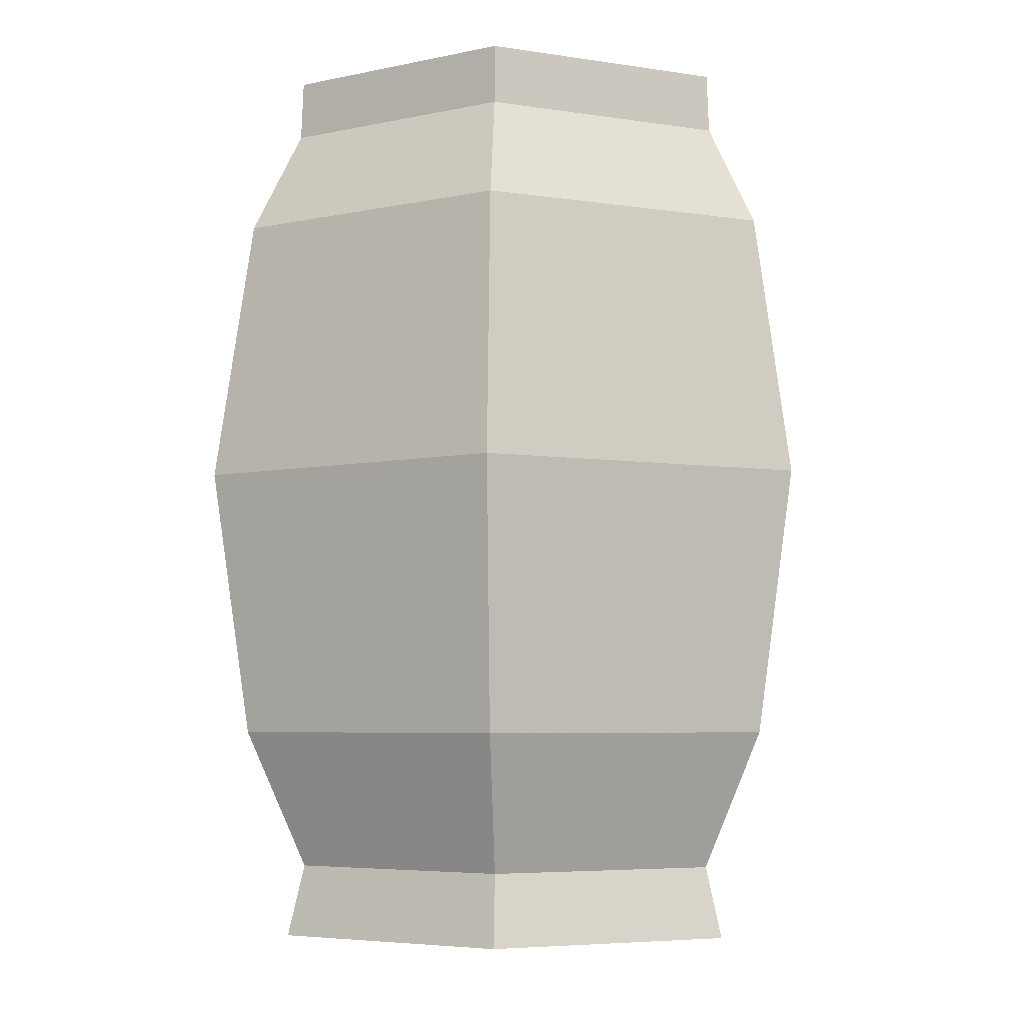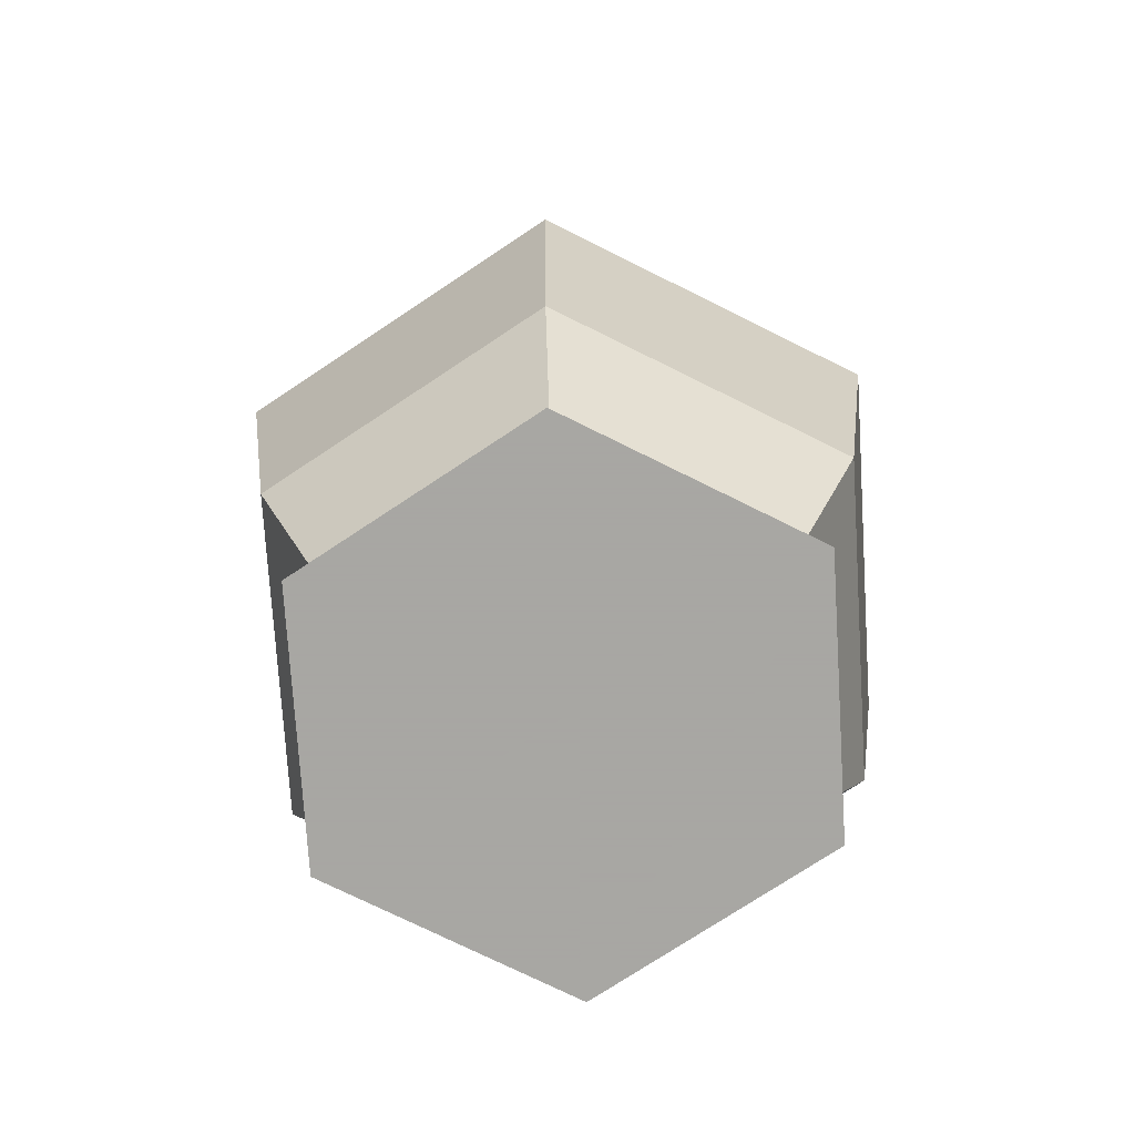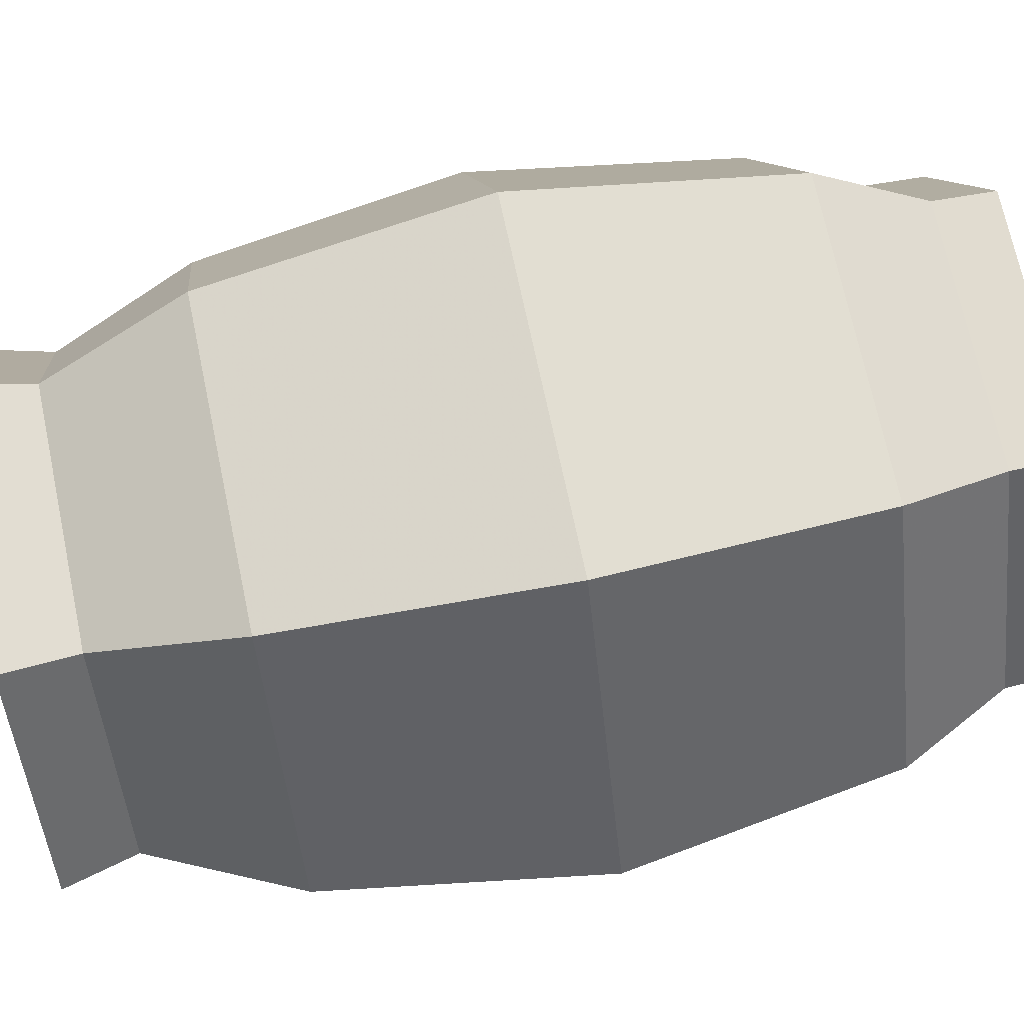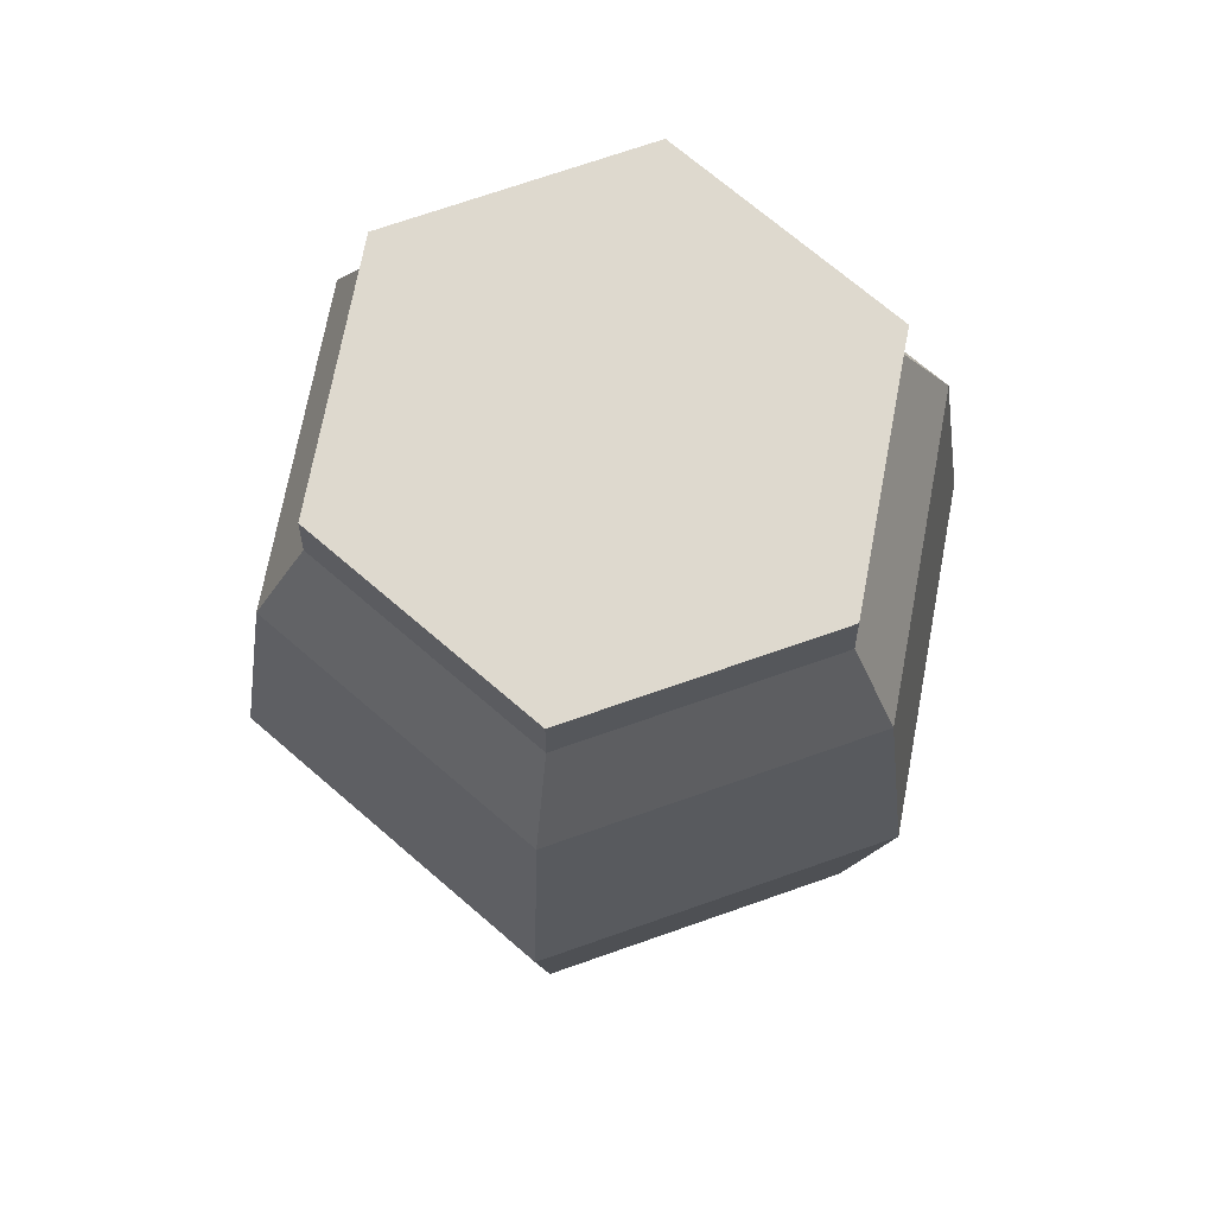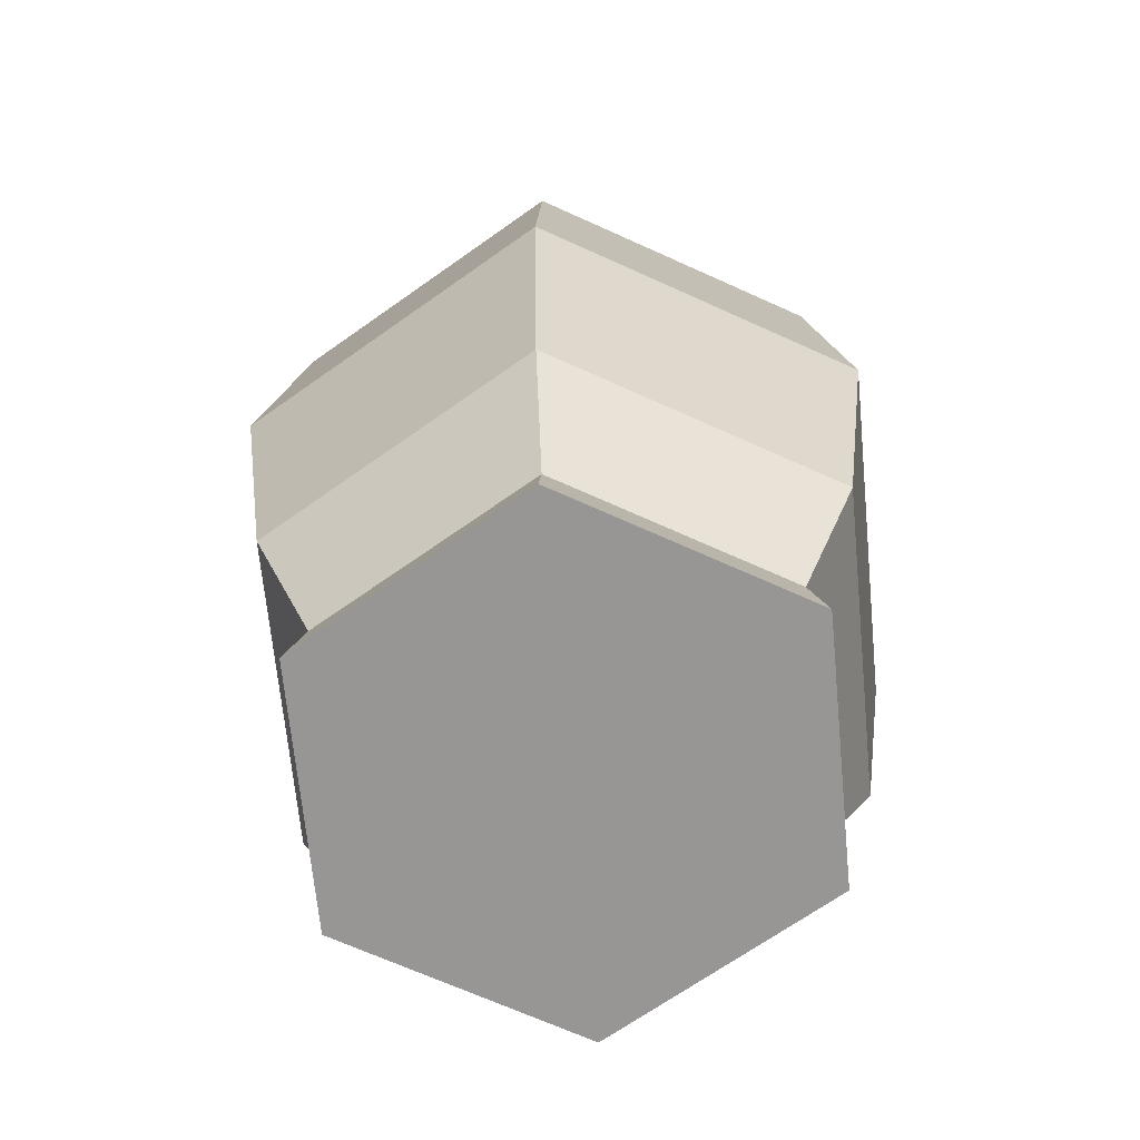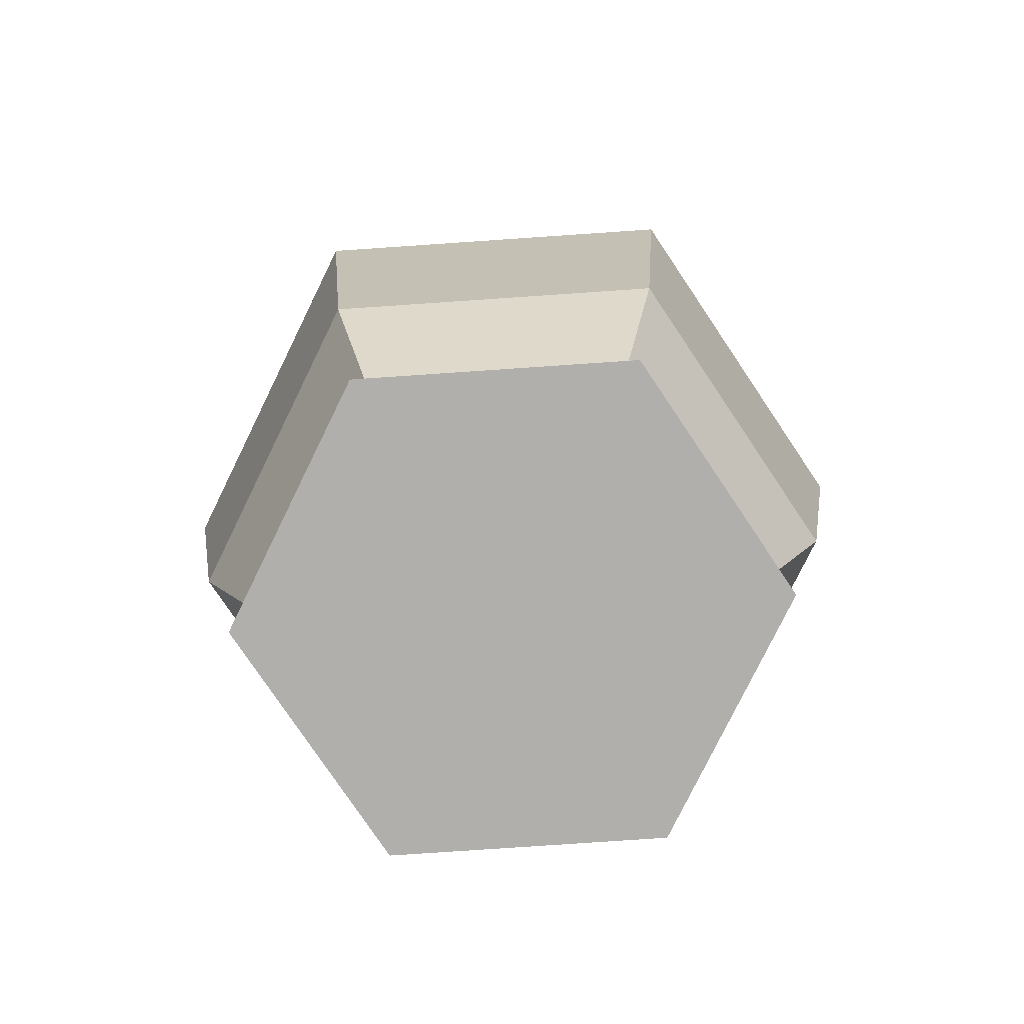
<metadata>
{"format":"obj","ext":"obj","renderer":"f3d","projection":"perspective","resolution":1024,"background":"white","views":[{"elev":-5.4,"azim":154.0,"up":"+Z"},{"elev":-74.4,"azim":-146.4,"up":"+Z"},{"elev":70.3,"azim":-101.9,"up":"+Y"},{"elev":71.6,"azim":100.7,"up":"+Z"},{"elev":-67.8,"azim":155.5,"up":"+Z"},{"elev":-78.2,"azim":-56.1,"up":"+Z"}]}
</metadata>
<code>
g mojianmutong02
v -8.228 14.53 5.069
v -8.843 15.6 0.1151
v -17.84 0.01392 0.1151
v -16.61 0.01392 5.069
v -10.43 18.34 51.66
v -21.01 0.01392 51.66
v -17.38 0.01392 58.88
v -8.615 15.2 58.88
v -8.615 15.2 58.88
v -17.38 0.01392 58.88
v -17.21 0.01392 62.96
v -8.528 15.05 62.96
v -21.05 0.01392 14.7
v -10.45 18.37 14.7
v -8.228 14.53 5.069
v -16.61 0.01392 5.069
v -23.81 0.01392 33.22
v -11.83 20.77 33.22
v 8.535 14.53 5.069
v 9.151 15.6 0.1151
v 8.923 15.2 58.88
v 10.73 18.34 51.66
v 8.923 15.2 58.88
v 8.836 15.05 62.96
v 10.75 18.37 14.7
v 8.535 14.53 5.069
v 12.14 20.77 33.22
v 16.92 0.01391 5.069
v 18.15 0.01391 0.1151
v 9.151 15.6 0.1151
v 8.535 14.53 5.069
v 21.31 0.01391 51.66
v 10.73 18.34 51.66
v 8.923 15.2 58.88
v 17.69 0.01391 58.88
v 17.69 0.01391 58.88
v 8.923 15.2 58.88
v 8.836 15.05 62.96
v 17.52 0.01391 62.96
v 10.75 18.37 14.7
v 21.35 0.01391 14.7
v 16.92 0.01391 5.069
v 8.535 14.53 5.069
v 12.14 20.77 33.22
v 24.12 0.01391 33.22
v -17.84 0.01392 0.1151
v -8.843 15.6 0.1151
v 9.151 15.6 0.1151
v 18.15 0.01391 0.1151
v -8.228 -14.5 5.069
v -8.843 -15.57 0.1151
v -10.43 -18.31 51.66
v -8.615 -15.17 58.88
v -8.615 -15.17 58.88
v -8.528 -15.02 62.96
v -8.228 -14.5 5.069
v -10.45 -18.35 14.7
v -11.83 -20.74 33.22
v 8.535 -14.5 5.069
v 9.151 -15.57 0.1151
v 10.73 -18.31 51.66
v 8.923 -15.17 58.88
v 8.923 -15.17 58.88
v 8.836 -15.02 62.96
v 8.535 -14.5 5.069
v 10.75 -18.35 14.7
v 12.14 -20.74 33.22
v 8.535 -14.5 5.069
v 9.151 -15.57 0.1151
v 8.923 -15.17 58.88
v 10.73 -18.31 51.66
v 8.836 -15.02 62.96
v 8.923 -15.17 58.88
v 10.75 -18.35 14.7
v 8.535 -14.5 5.069
v 12.14 -20.74 33.22
v 9.151 -15.57 0.1151
v -8.843 -15.57 0.1151
v -8.528 -15.02 62.96
v 8.836 -15.02 62.96
v 17.52 0.01391 62.96
v -17.21 0.01392 62.96
v 8.836 15.05 62.96
v -8.528 15.05 62.96
f 1 2 3
f 3 4 1
f 5 6 7
f 7 8 5
f 9 10 11
f 11 12 9
f 13 14 15
f 15 16 13
f 14 13 17
f 17 18 14
f 5 18 17
f 17 6 5
f 19 20 2
f 2 1 19
f 5 8 21
f 21 22 5
f 23 9 12
f 12 24 23
f 14 25 26
f 26 15 14
f 25 14 18
f 18 27 25
f 22 27 18
f 18 5 22
f 28 29 30
f 30 31 28
f 32 33 34
f 34 35 32
f 36 37 38
f 38 39 36
f 40 41 42
f 42 43 40
f 41 40 44
f 44 45 41
f 32 45 44
f 44 33 32
f 46 47 48
f 48 49 46
f 50 4 3
f 3 51 50
f 52 53 7
f 7 6 52
f 54 55 11
f 11 10 54
f 13 16 56
f 56 57 13
f 57 58 17
f 17 13 57
f 52 6 17
f 17 58 52
f 59 50 51
f 51 60 59
f 52 61 62
f 62 53 52
f 63 64 55
f 55 54 63
f 57 56 65
f 65 66 57
f 66 67 58
f 58 57 66
f 61 52 58
f 58 67 61
f 28 68 69
f 69 29 28
f 32 35 70
f 70 71 32
f 36 39 72
f 72 73 36
f 74 75 42
f 42 41 74
f 41 45 76
f 76 74 41
f 32 71 76
f 76 45 32
f 46 49 77
f 77 78 46
f 79 80 81
f 81 82 79
f 81 83 84
f 84 82 81

</code>
